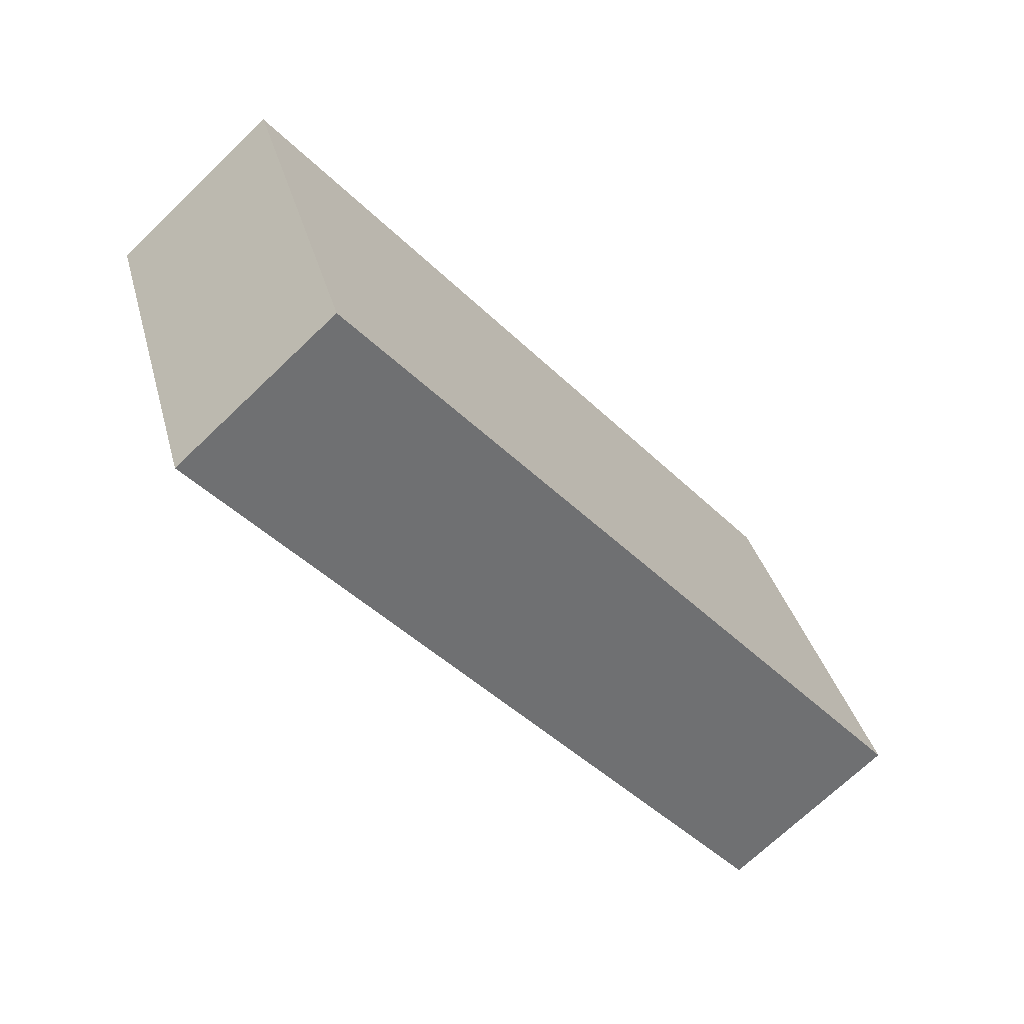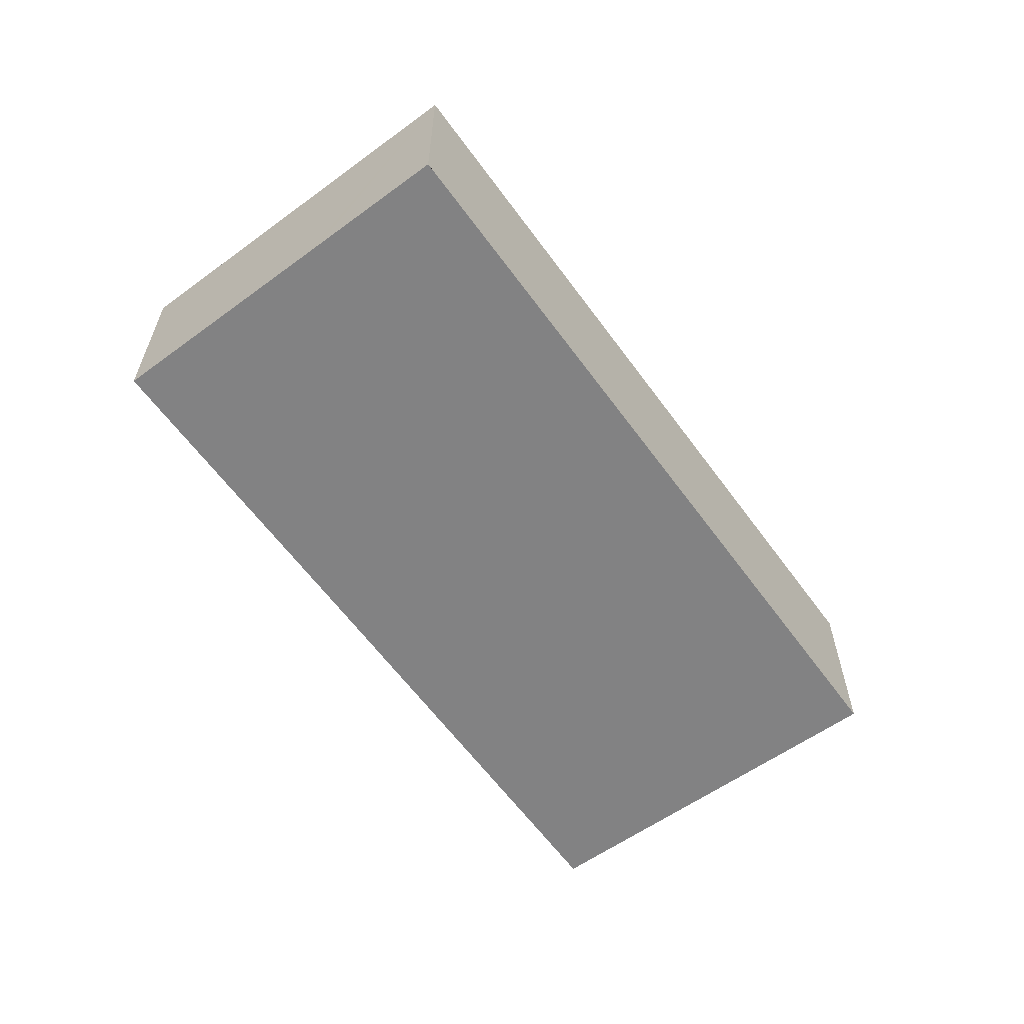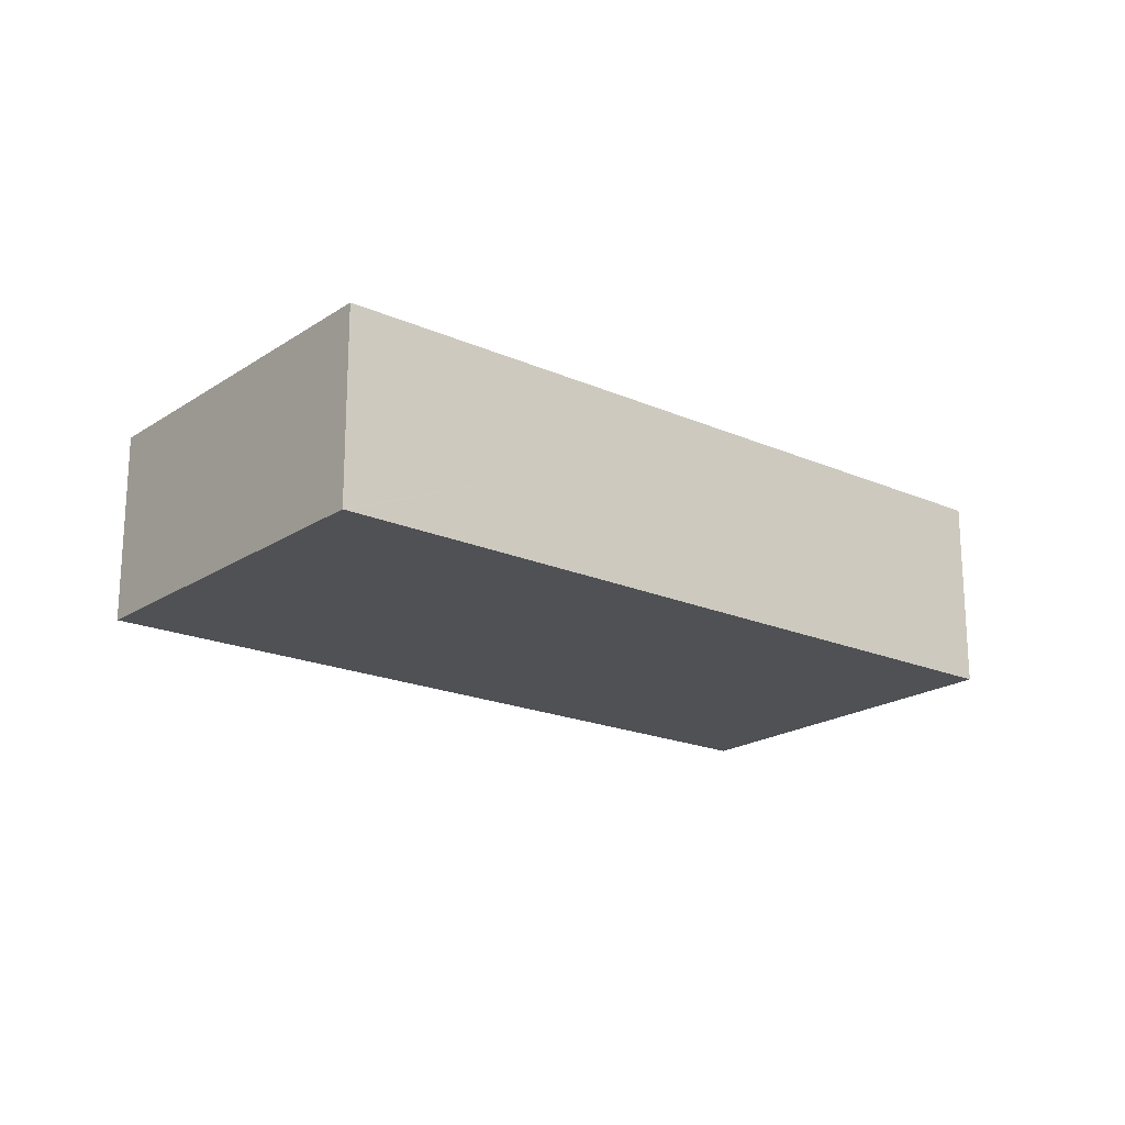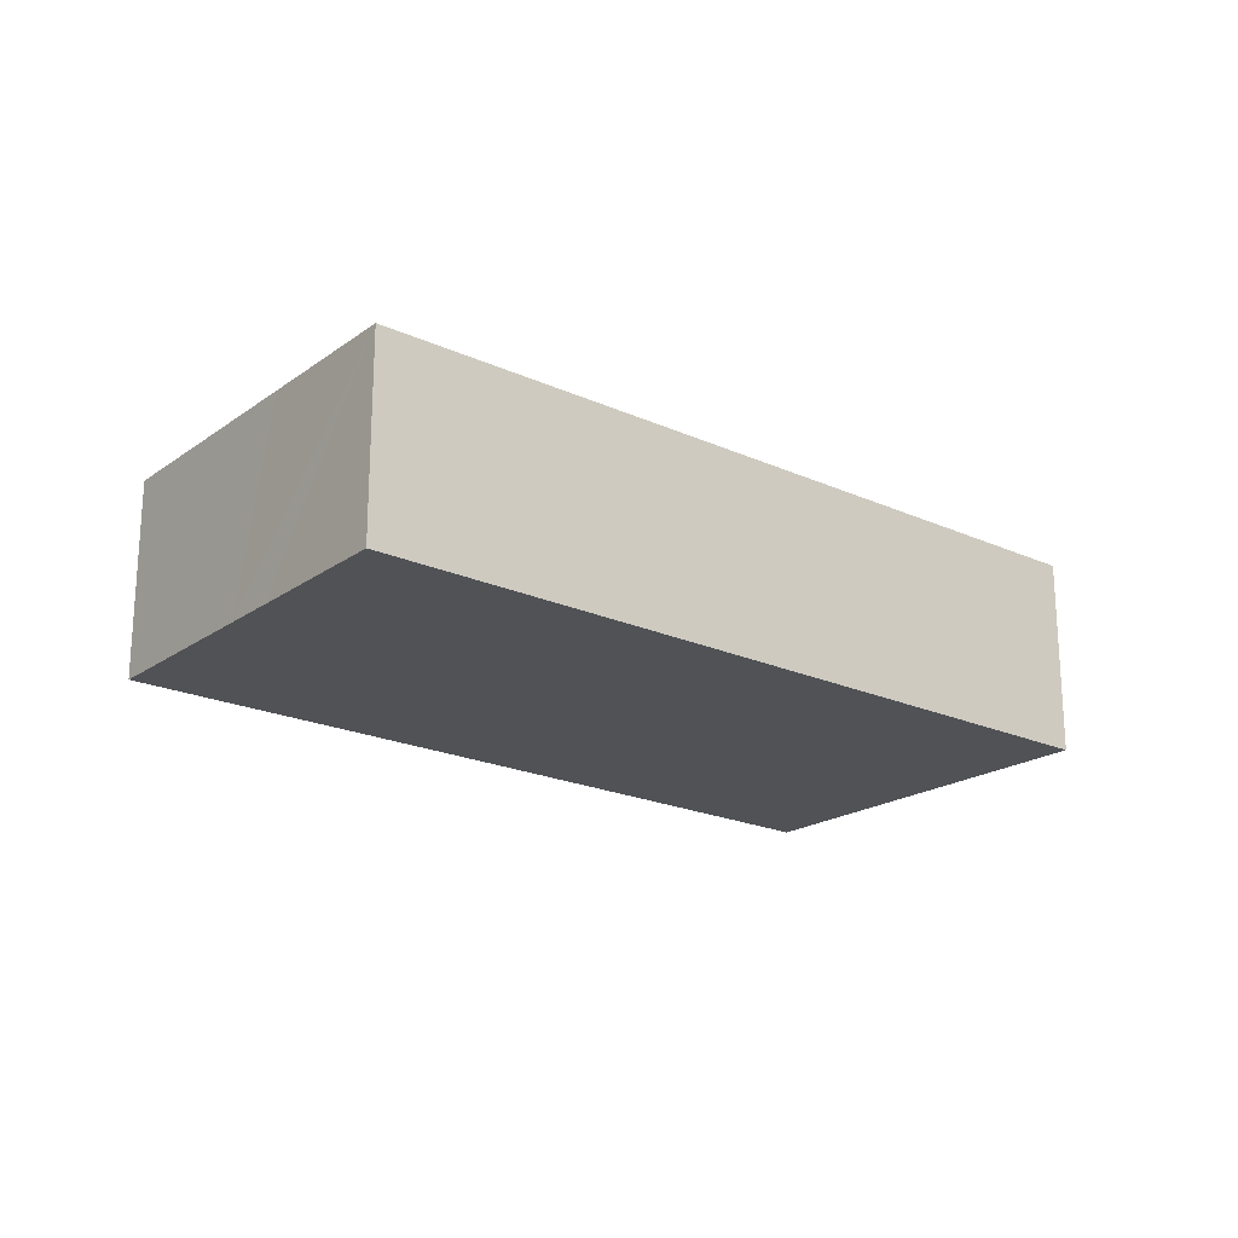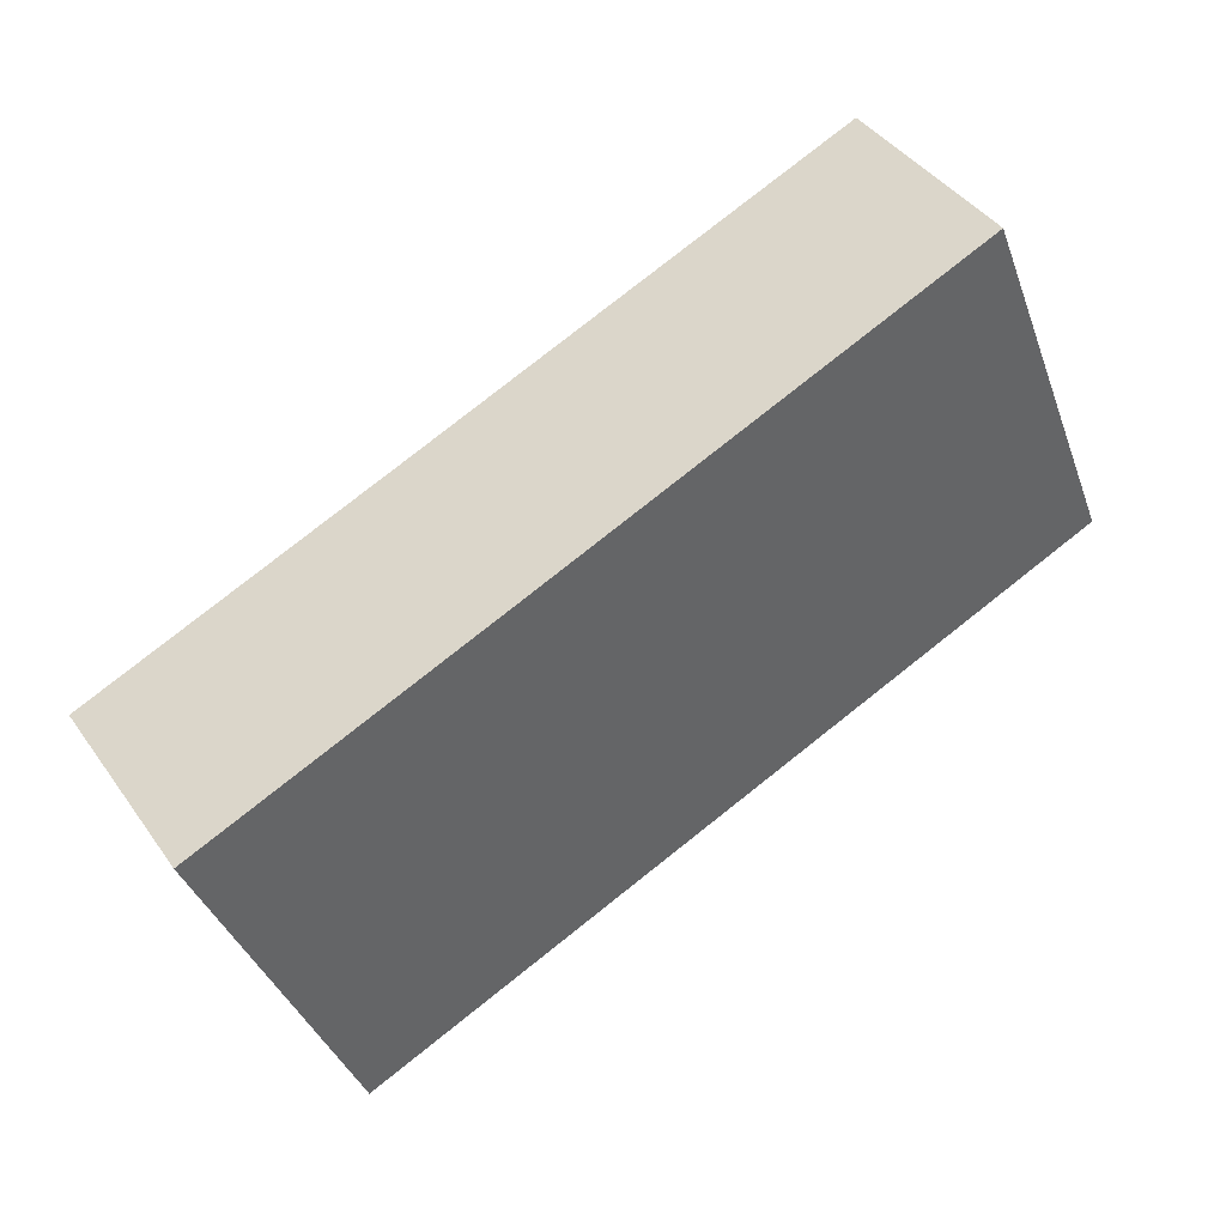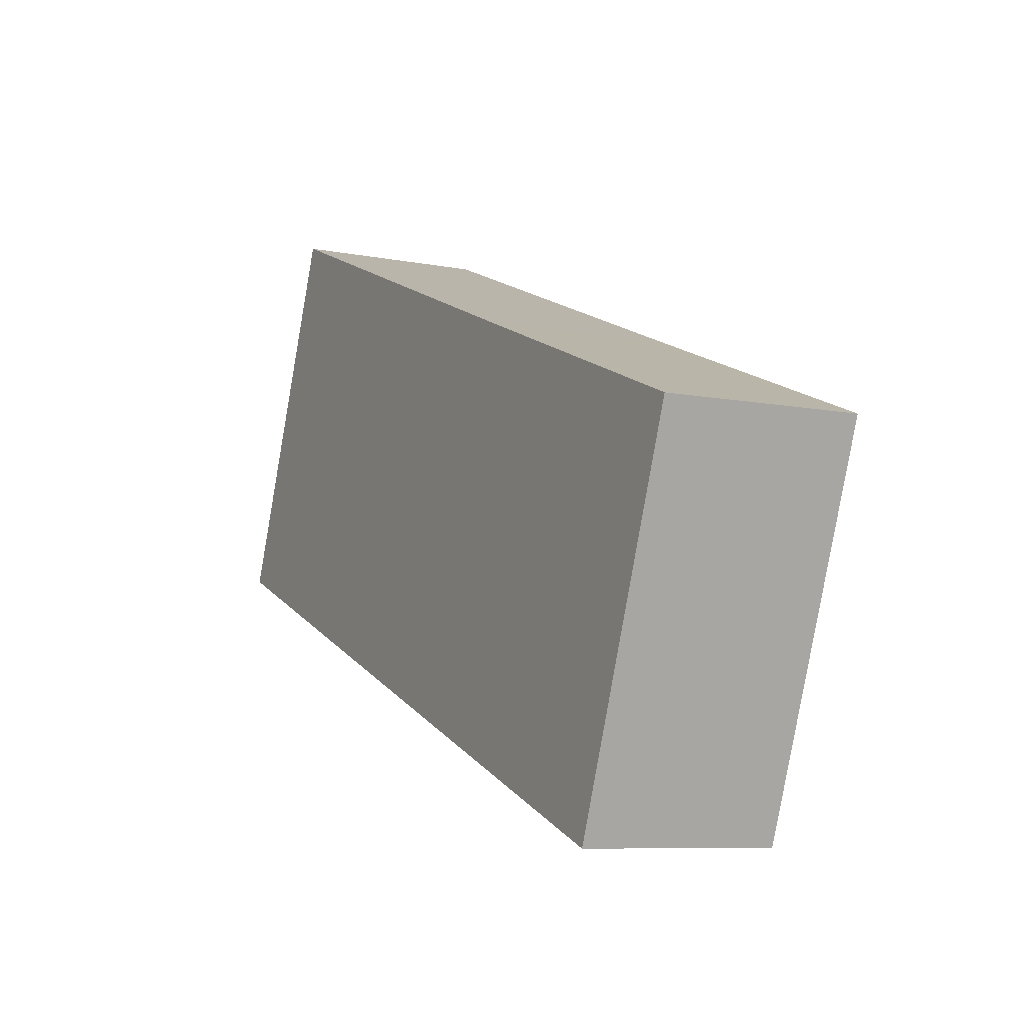
<metadata>
{"format":"obj","ext":"obj","renderer":"f3d","projection":"perspective","resolution":1024,"background":"white","views":[{"elev":-70.7,"azim":133.8,"up":"+Z"},{"elev":-60.8,"azim":147.7,"up":"+Y"},{"elev":-19.5,"azim":-17.4,"up":"+Y"},{"elev":-20.6,"azim":162.4,"up":"+Y"},{"elev":42.0,"azim":147.7,"up":"+Z"},{"elev":-8.4,"azim":62.1,"up":"+Z"}]}
</metadata>
<code>
v  4.018 5.238 9.876
v  20.35 5.238 -8.144
v  0 5.238 3.207e-16
v  4.076 5.238 9.853
v  15.89 5.238 5.076
v  24.23 5.238 1.735
v  22.45 5.238 -2.969
v  21.94 5.238 -4.315
v  20.48 5.238 -8.196
v  21.82 5.238 -4.649
v  4.018 -6.047e-16 9.876
v  4.076 -6.033e-16 9.853
v  15.89 -3.108e-16 5.076
v  24.23 -1.062e-16 1.735
v  22.45 1.818e-16 -2.969
v  21.94 2.642e-16 -4.315
v  21.82 2.847e-16 -4.649
v  20.48 5.019e-16 -8.196
v  0 0 0
v  20.35 4.987e-16 -8.144
g defaultobject
f 1 2 3
f 2 1 4
f 2 4 5
f 2 5 6
f 2 6 7
f 2 7 8
f 2 8 9
f 9 8 10
f 11 4 1
f 4 11 5
f 5 11 12
f 5 12 13
f 5 13 6
f 6 13 14
f 14 7 6
f 7 14 15
f 7 15 8
f 8 15 10
f 10 15 9
f 9 15 16
f 9 16 17
f 9 17 18
f 18 2 9
f 2 18 3
f 3 18 19
f 19 18 20
f 19 1 3
f 1 19 11
f 13 15 14
f 15 13 16
f 16 13 17
f 17 13 18
f 18 13 20
f 20 13 19
f 19 13 12
f 19 12 11

</code>
